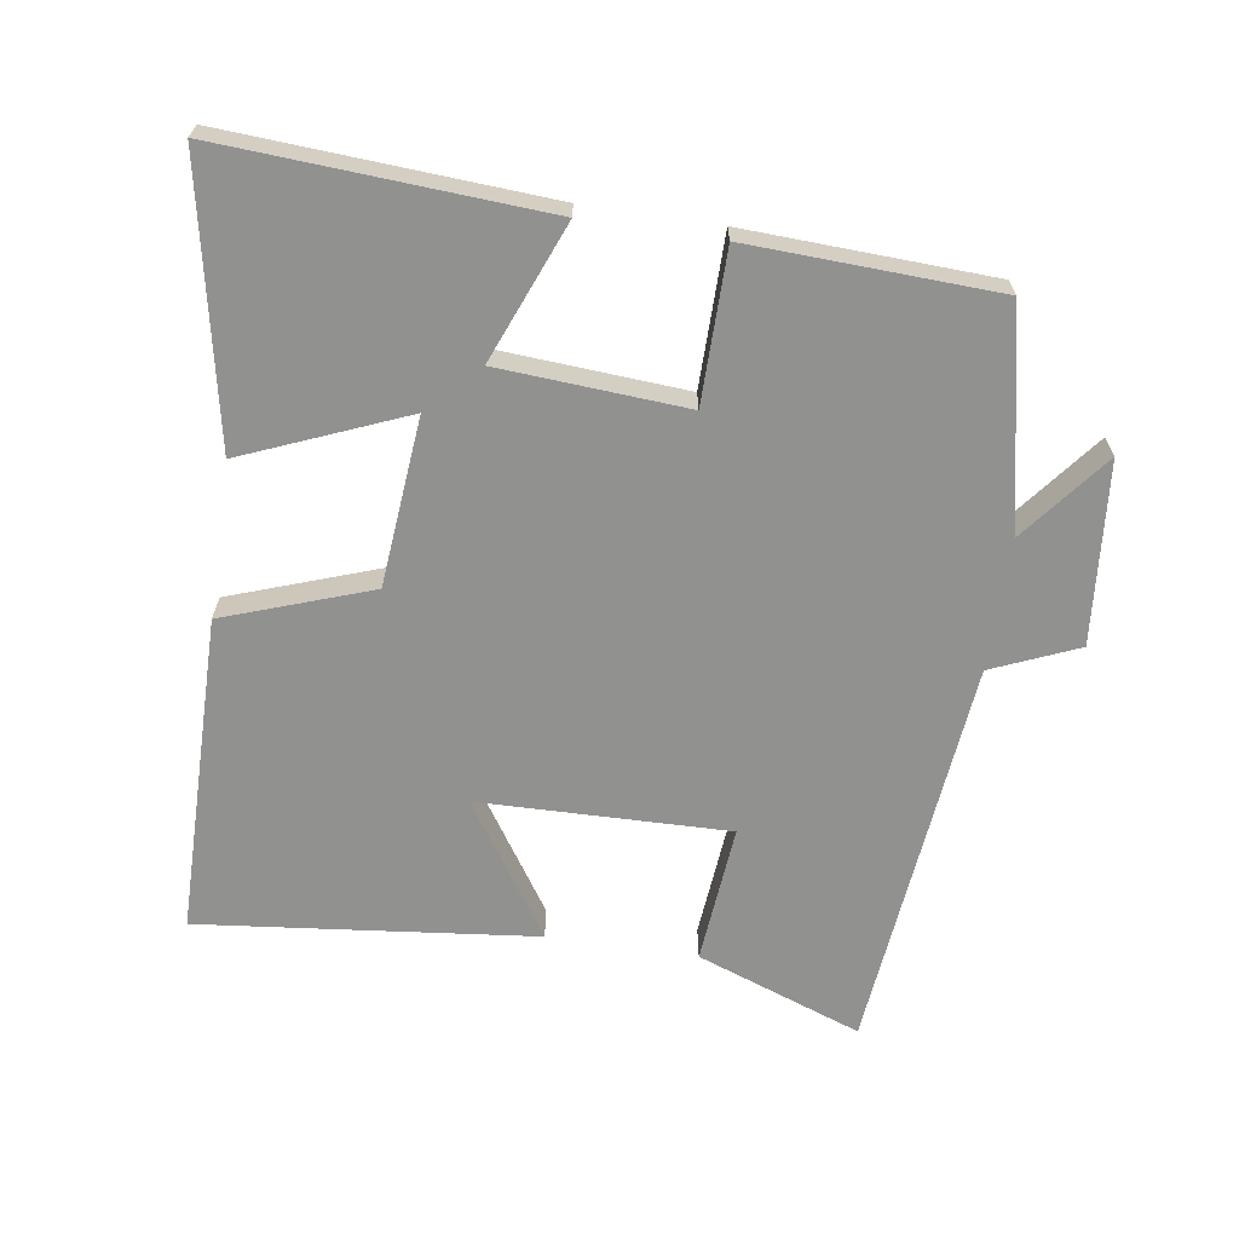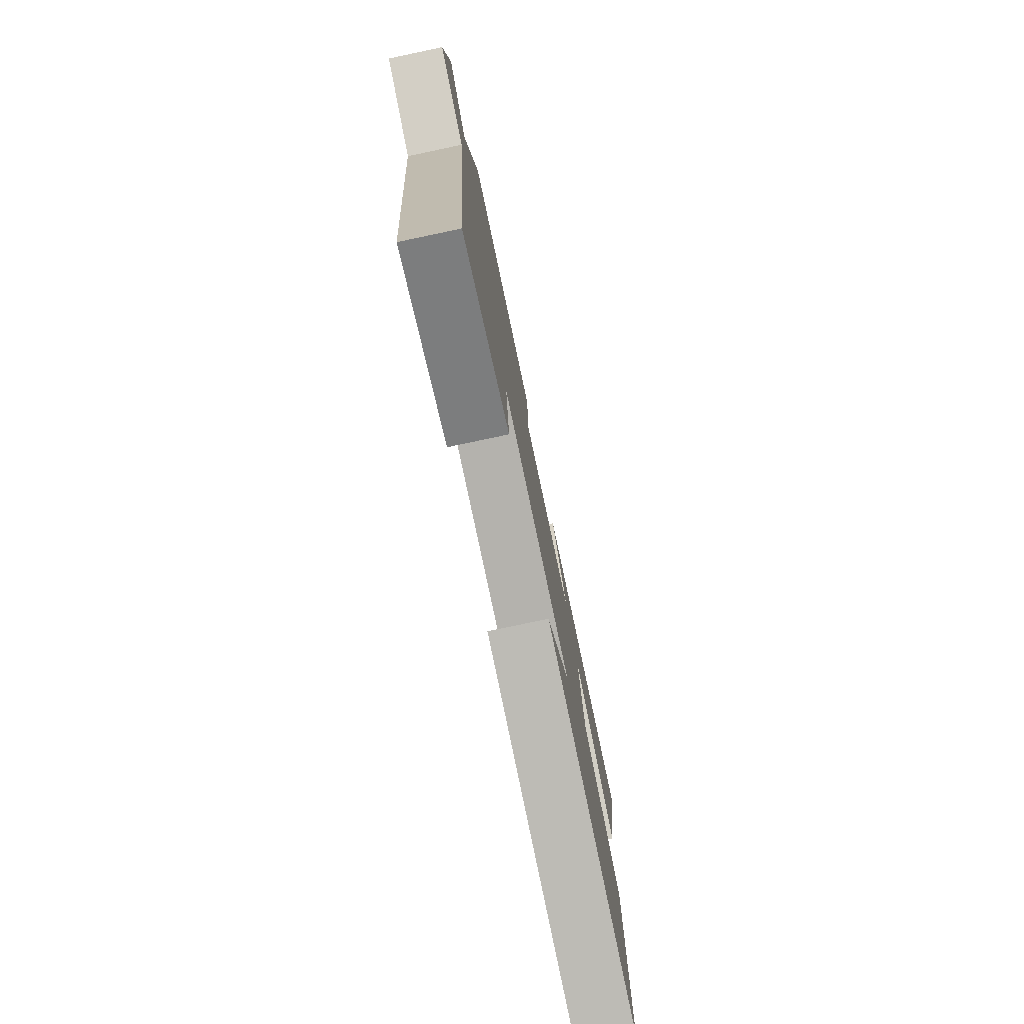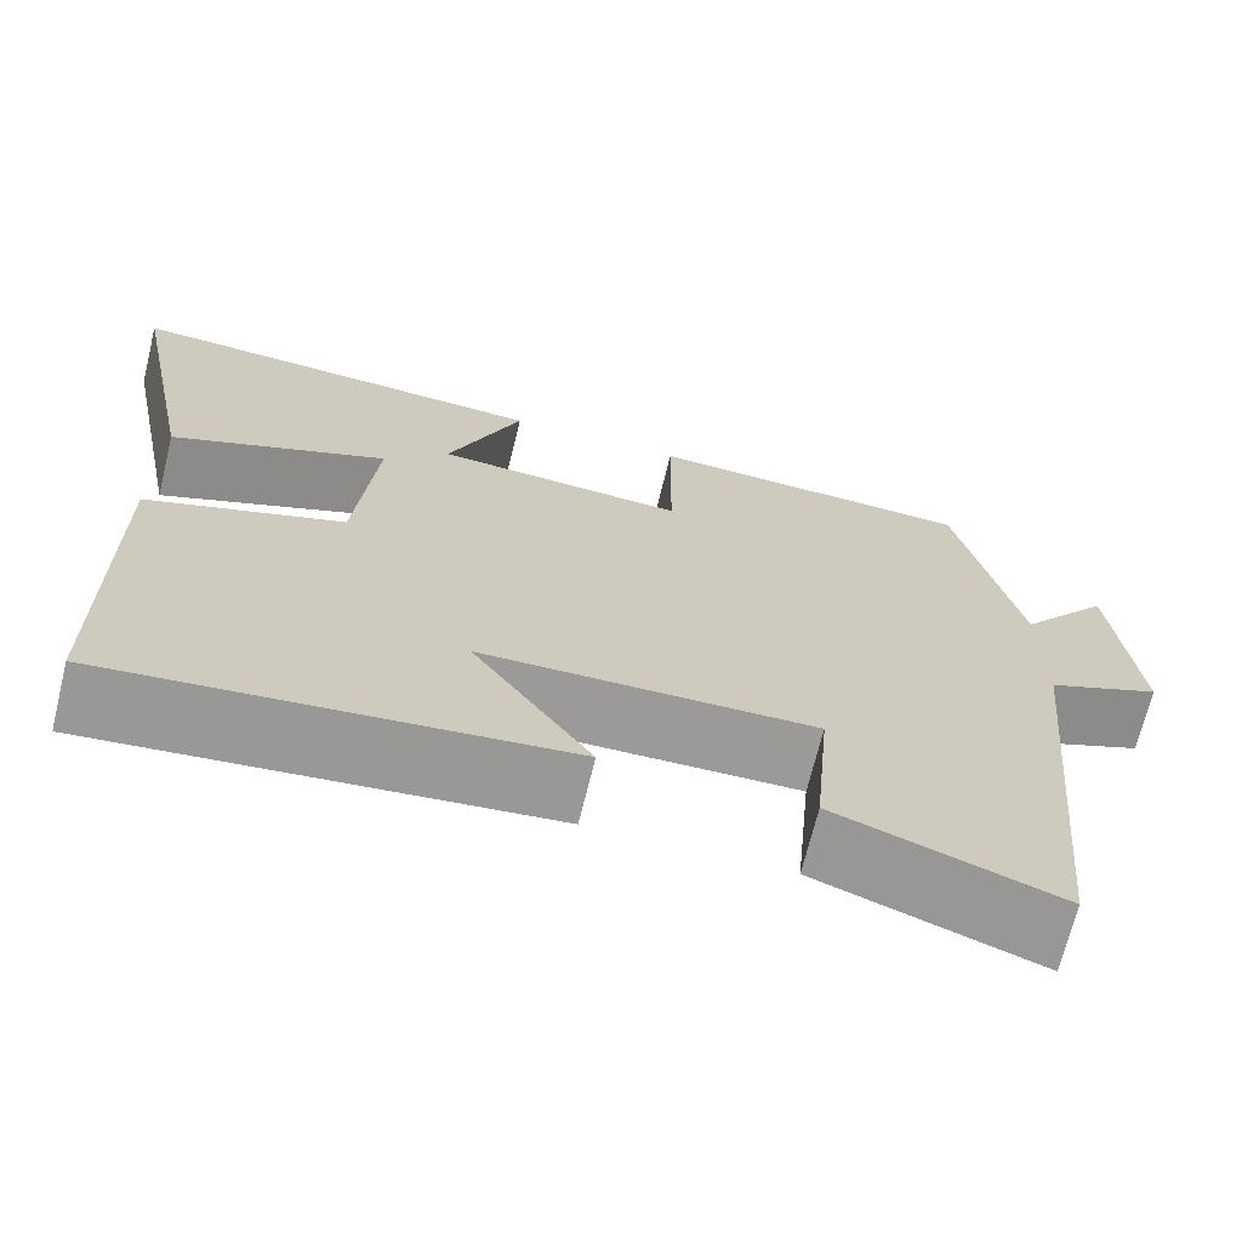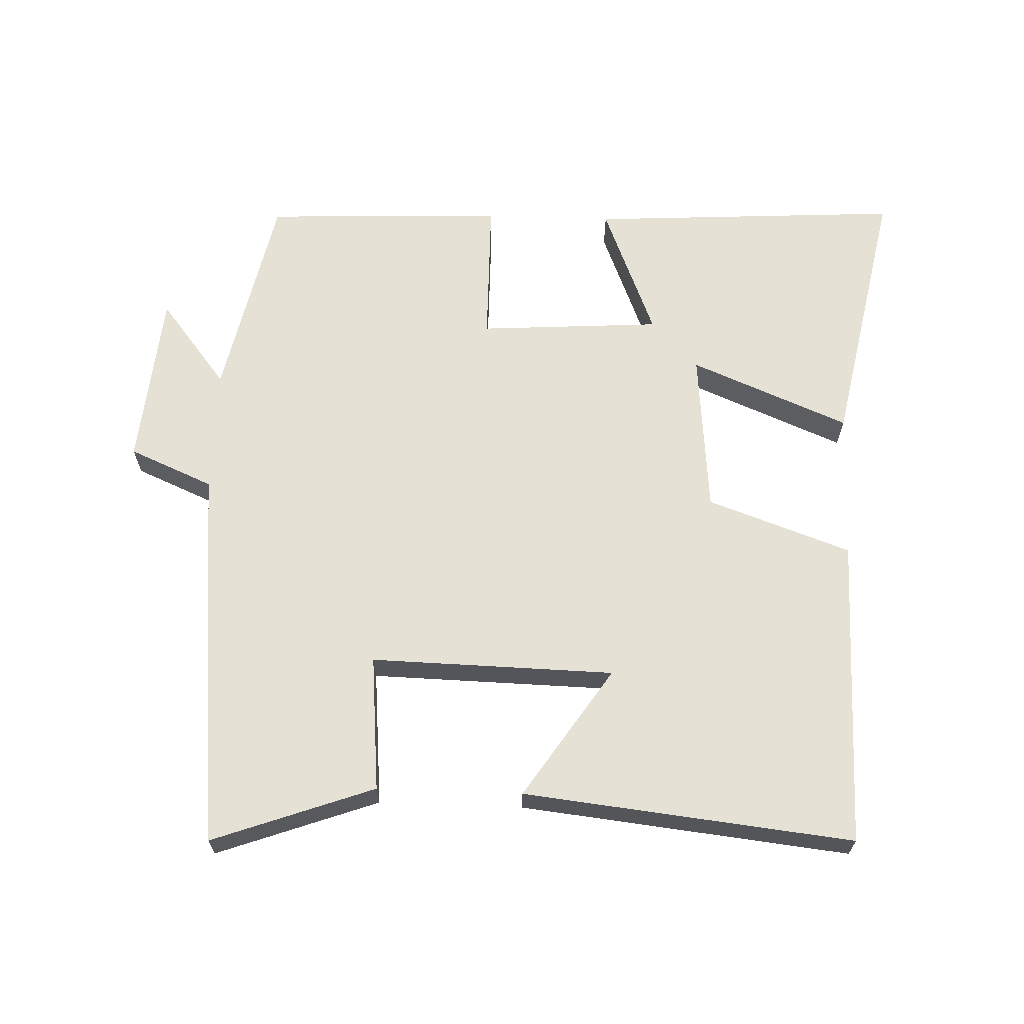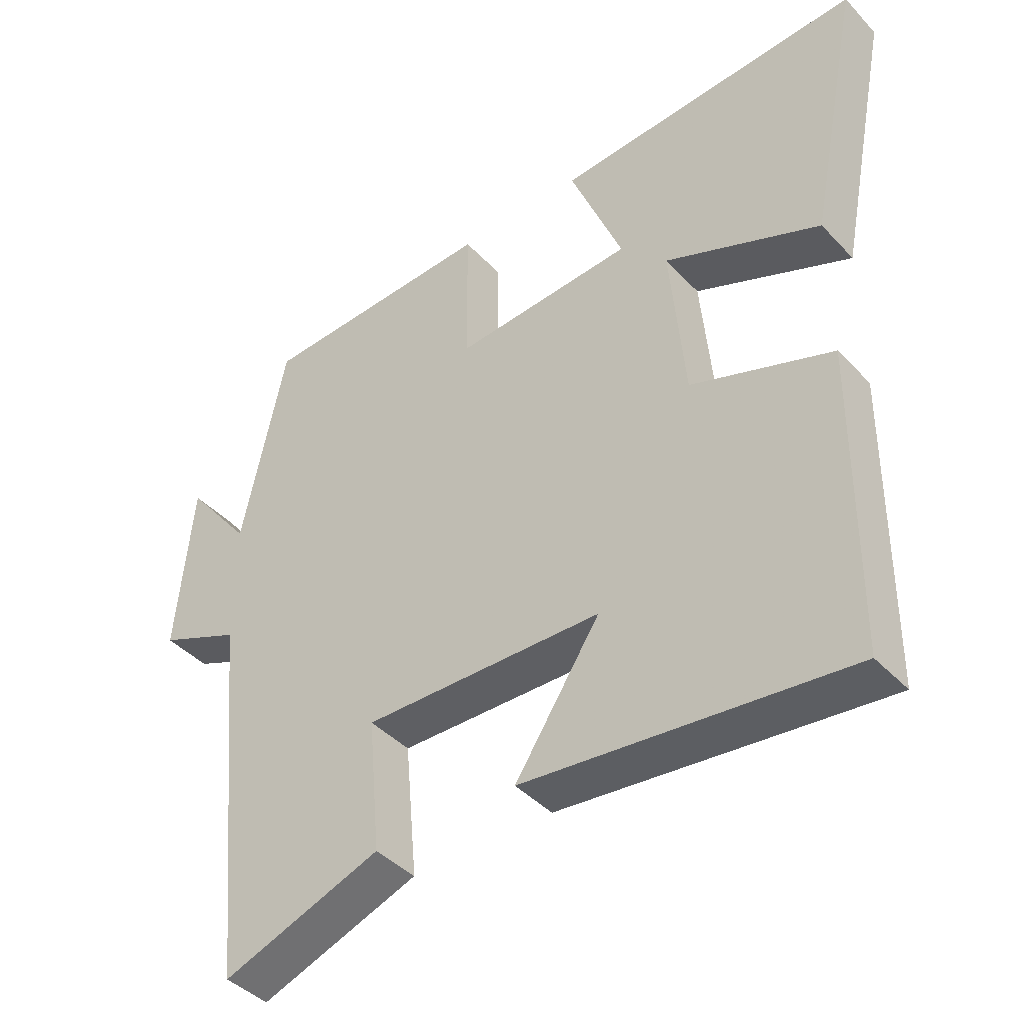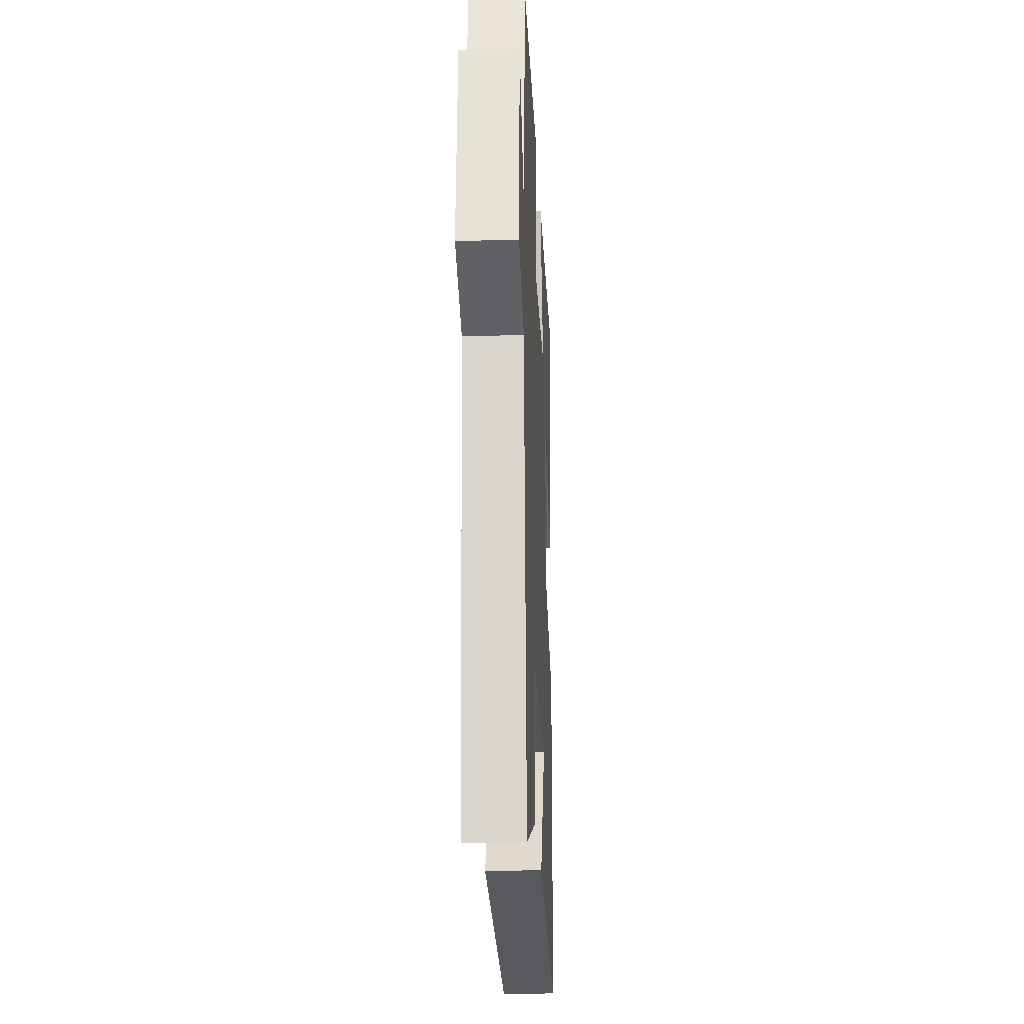
<metadata>
{"format":"obj","ext":"obj","renderer":"f3d","projection":"perspective","resolution":1024,"background":"white","views":[{"elev":-65.9,"azim":-8.6,"up":"+Y"},{"elev":-78.3,"azim":101.9,"up":"+Z"},{"elev":-69.5,"azim":-13.8,"up":"+Z"},{"elev":65.1,"azim":-177.9,"up":"+Y"},{"elev":-41.9,"azim":-141.1,"up":"+Z"},{"elev":-22.9,"azim":92.6,"up":"+Z"}]}
</metadata>
<code>
v -0.496 0.07 -0.553
v -0.5 0.07 -0.092
v -0.288 0.07 -0.017
v -0.266 0.07 0.227
v -0.5 0.07 0.13
v -0.579 0.07 0.528
v -0.115 0.07 0.5
v -0.195 0.07 0.3
v 0.075 0.07 0.282
v 0.077 0.07 0.5
v 0.434 0.07 0.485
v 0.5 0.07 0.173
v 0.6 0.07 0.3
v 0.624 0.07 0.038
v 0.5 0.07 -0.015
v 0.443 0.07 -0.587
v 0.204 0.07 -0.5
v 0.222 0.07 -0.299
v -0.138 0.07 -0.307
v -0.01 0.07 -0.5
v -0.496 0 -0.553
v -0.5 0 -0.092
v -0.288 0 -0.017
v -0.266 0 0.227
v -0.5 0 0.13
v -0.579 0 0.528
v -0.115 0 0.5
v -0.195 0 0.3
v 0.075 0 0.282
v 0.077 0 0.5
v 0.434 0 0.485
v 0.5 0 0.173
v 0.6 0 0.3
v 0.624 0 0.038
v 0.5 0 -0.015
v 0.443 0 -0.587
v 0.204 0 -0.5
v 0.222 0 -0.299
v -0.138 0 -0.307
v -0.01 0 -0.5
f 19 20 1 2
f 18 19 2 3
f 15 16 17 18
f 15 18 3 4
f 12 13 14 15
f 11 12 15
f 10 11 15
f 9 10 15
f 8 9 15 4
f 6 7 8
f 5 6 8
f 4 5 8
f 22 21 40 39
f 23 22 39 38
f 38 37 36 35
f 24 23 38 35
f 35 34 33 32
f 35 32 31
f 35 31 30
f 35 30 29
f 24 35 29 28
f 28 27 26
f 28 26 25
f 28 25 24
f 1 21 22 2
f 2 22 23 3
f 3 23 24 4
f 4 24 25 5
f 5 25 26 6
f 6 26 27 7
f 7 27 28 8
f 8 28 29 9
f 9 29 30 10
f 10 30 31 11
f 11 31 32 12
f 12 32 33 13
f 13 33 34 14
f 14 34 35 15
f 15 35 36 16
f 16 36 37 17
f 17 37 38 18
f 18 38 39 19
f 19 39 40 20
f 20 40 21 1

</code>
